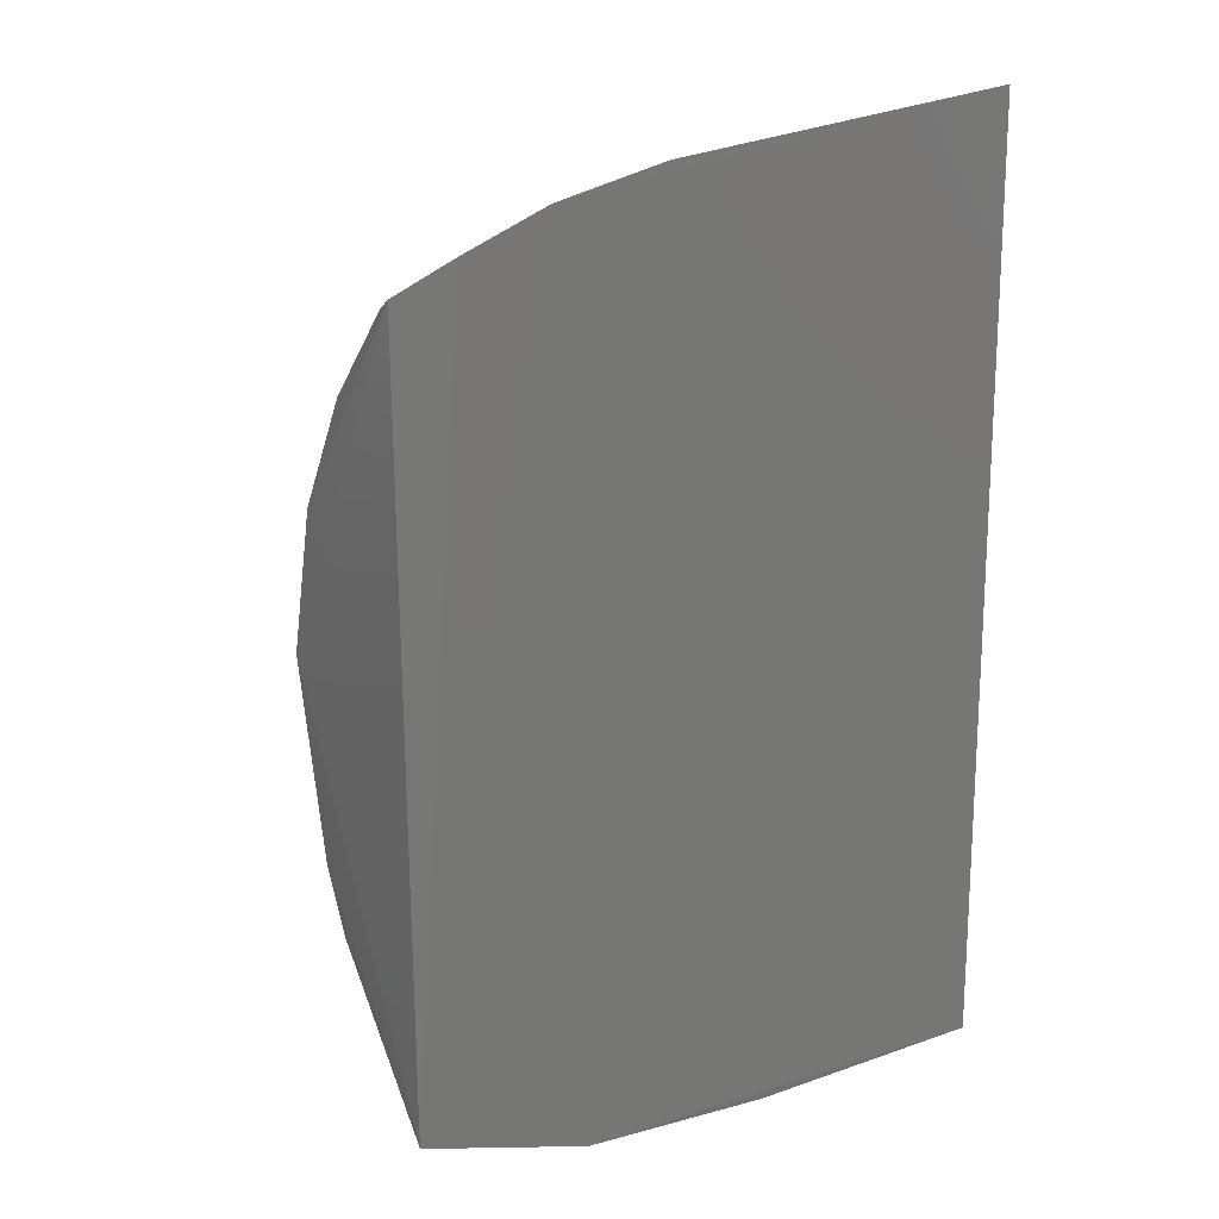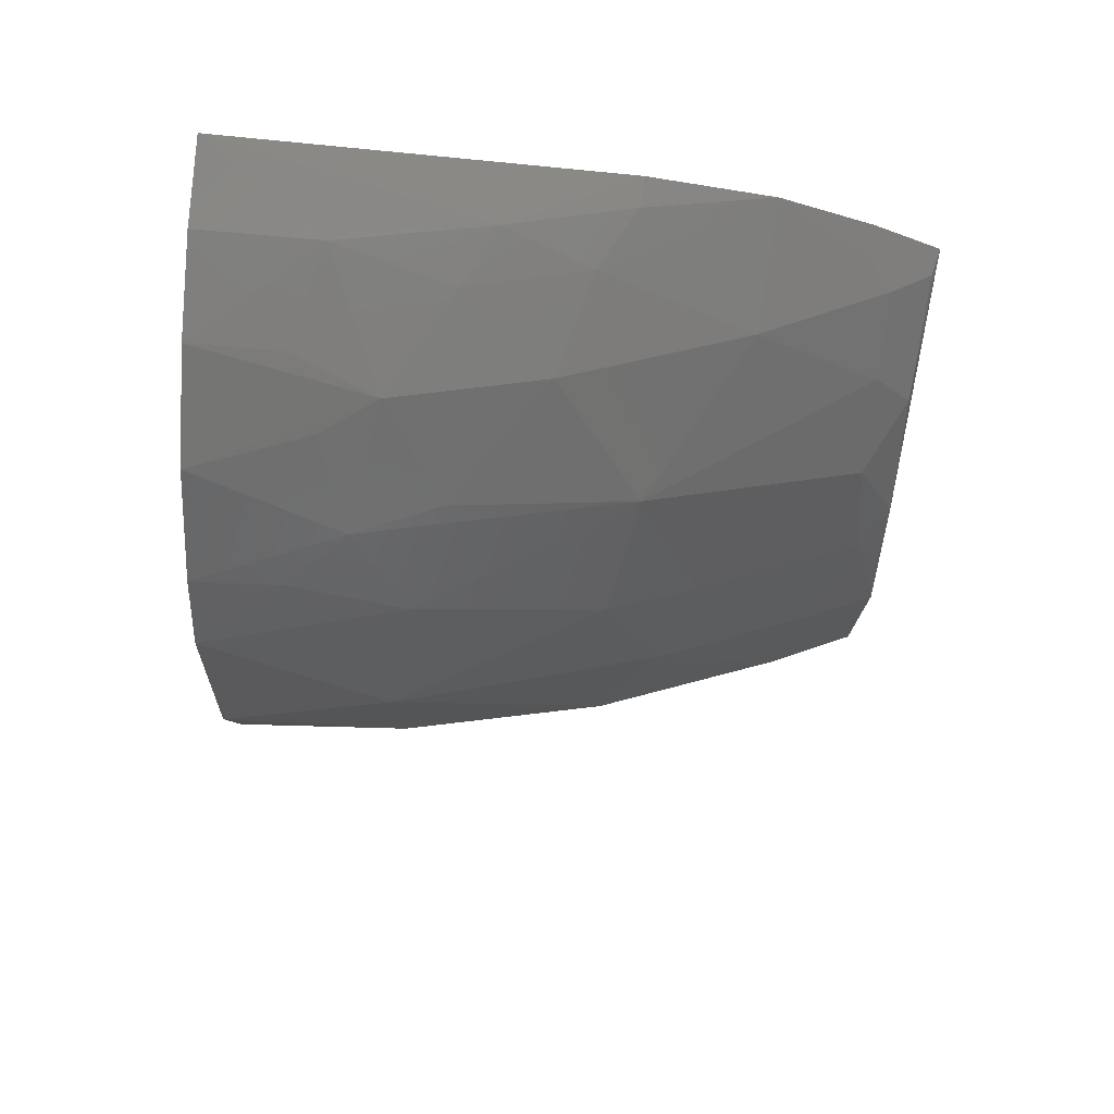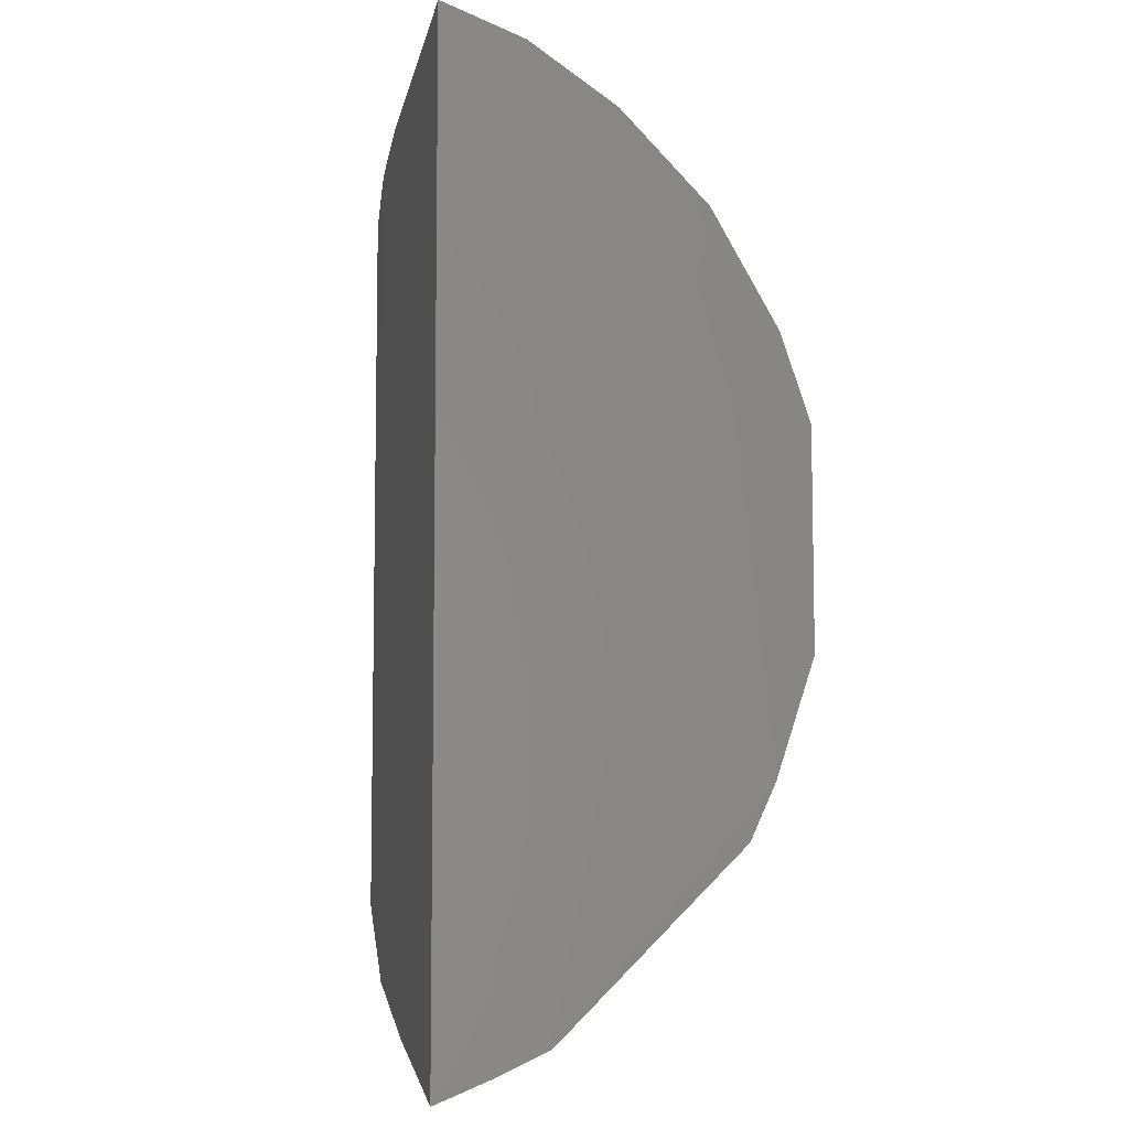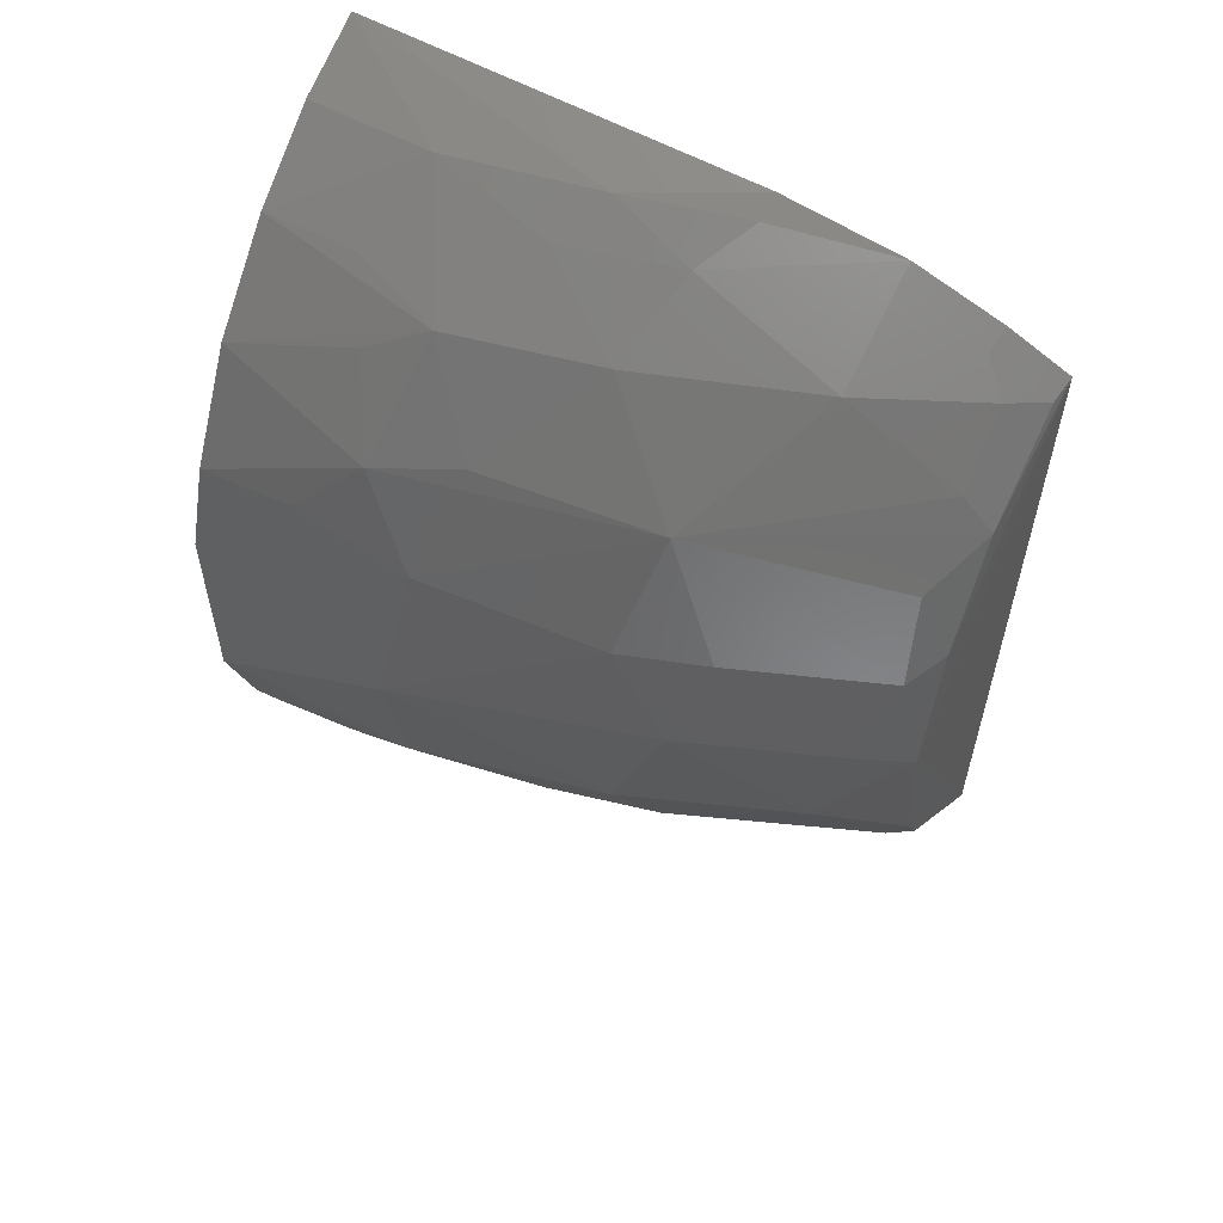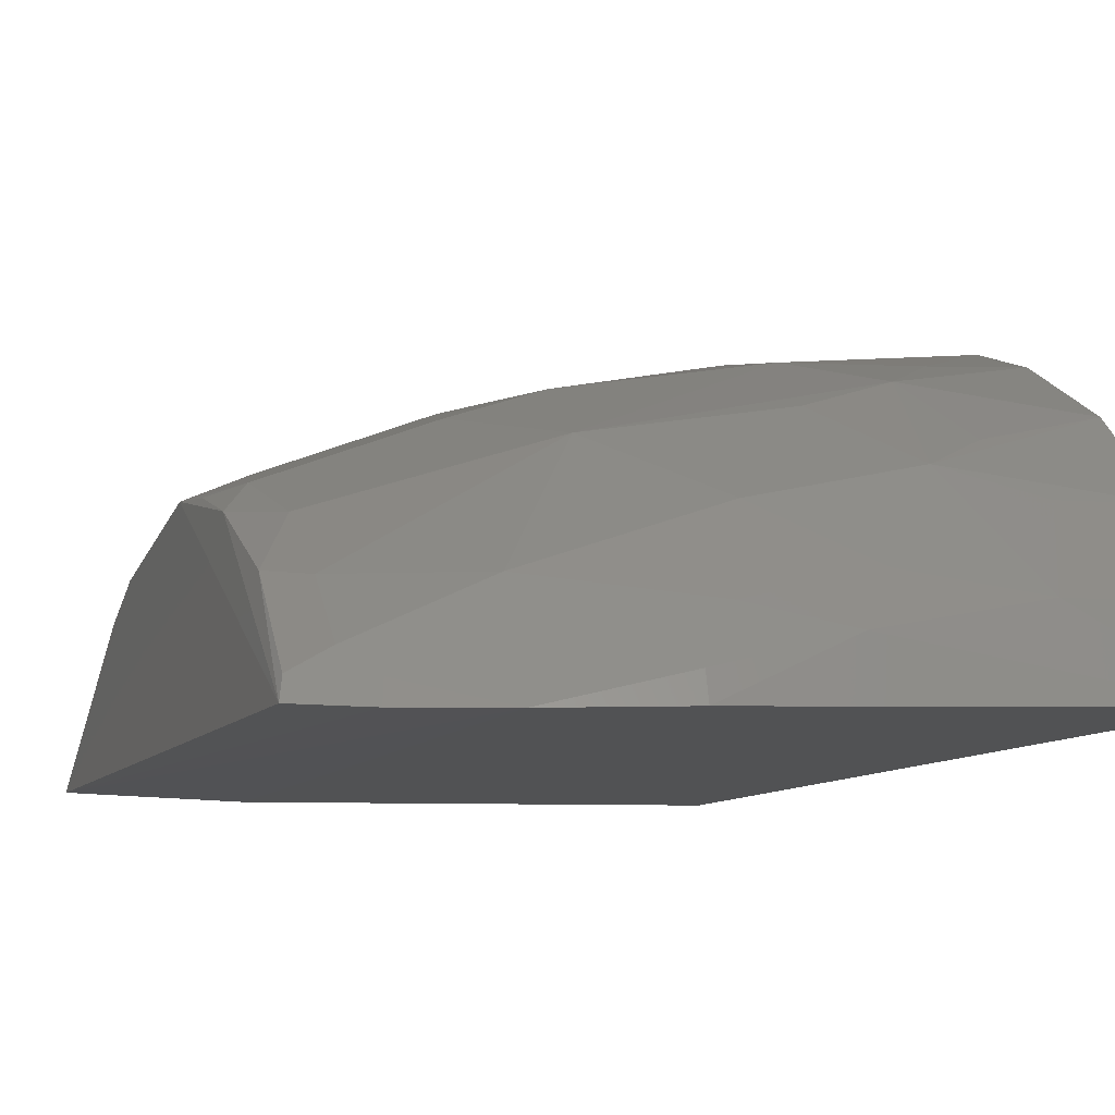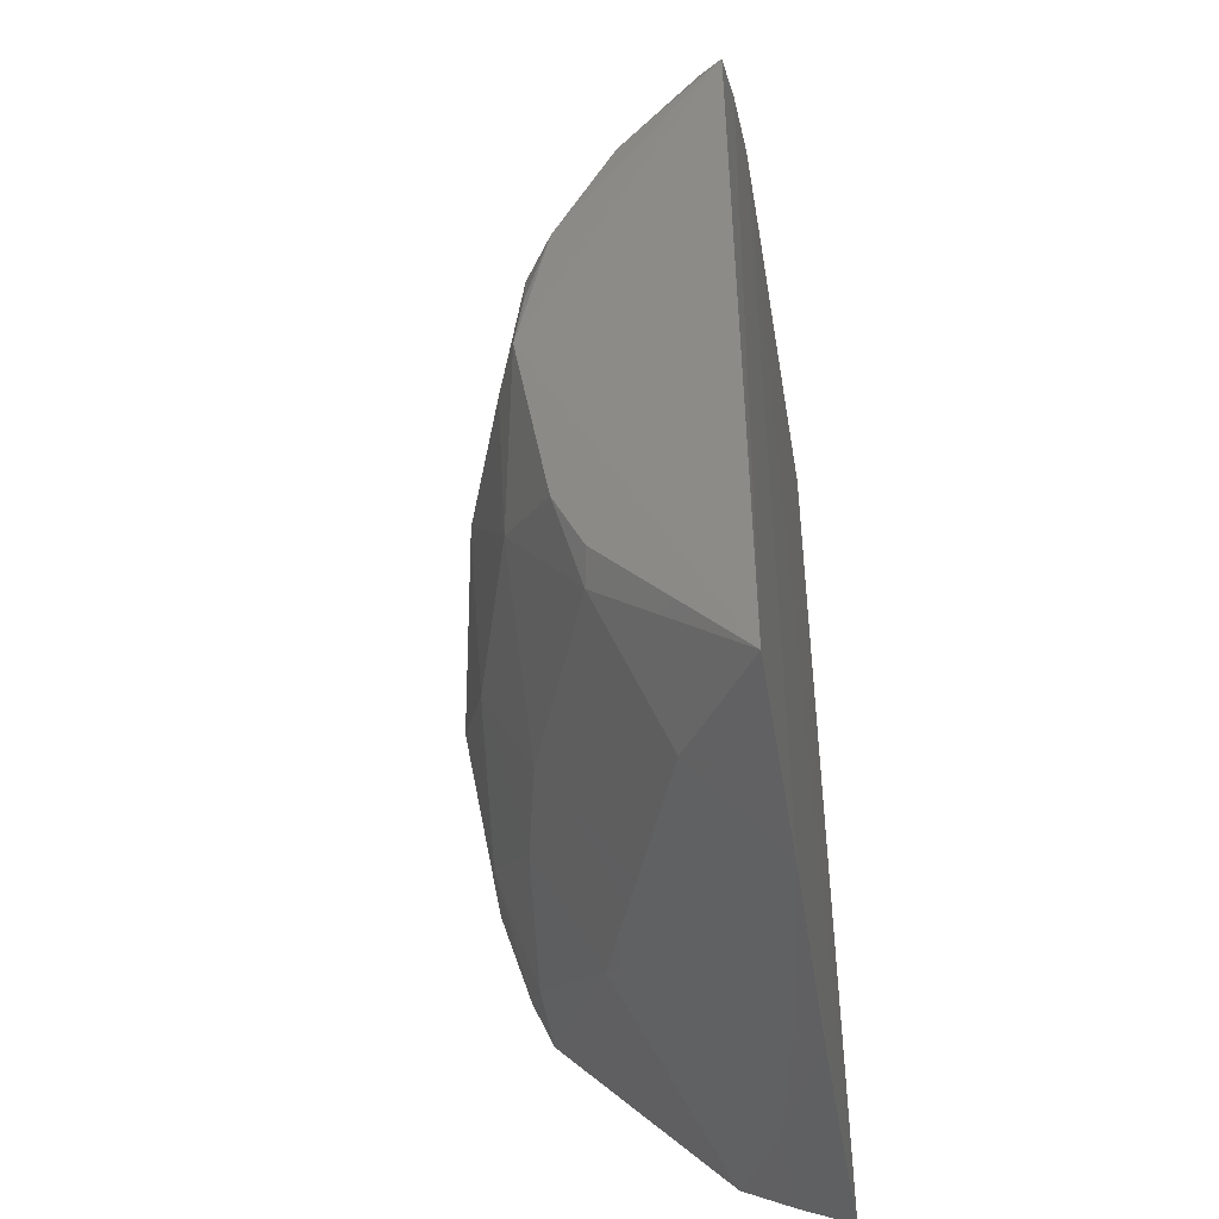
<metadata>
{"format":"stl","ext":"stl","renderer":"f3d","projection":"perspective","resolution":1024,"background":"white","views":[{"elev":19.9,"azim":144.1,"up":"+Y"},{"elev":65.7,"azim":5.4,"up":"+Y"},{"elev":-2.4,"azim":-98.2,"up":"+Y"},{"elev":58.5,"azim":27.9,"up":"+Y"},{"elev":-9.0,"azim":159.6,"up":"+Z"},{"elev":-43.2,"azim":100.7,"up":"+Y"}]}
</metadata>
<code>
# stl→obj: 64 verts, 124 faces
v 8.965 0.245 18.07
v 9.07 -4.812 15.53
v 9.11 4.75 15.6
v 0.6348 -6.144 15.68
v 0.6393 6.119 15.74
v 7.177 5.488 15.56
v 8.311 5.083 15.56
v 6.778 -5.618 15.54
v 8.961 2.057 17.68
v 0.6055 -2.615 19.57
v 0.6083 3.871 18.83
v 0.6189 -5.552 17.03
v 0.6079 1.416 19.99
v 5.639 5.769 15.61
v 4.096 5.665 16.34
v 8.582 4.596 16.14
v 7.072 4.596 16.85
v 8.971 3.462 16.92
v 8.518 2.79 17.58
v 8.636 1.682 18.04
v 8.932 -2.199 17.63
v 0.6121 -3.299 19.27
v 2.938 -2.222 19.56
v 4.422 -3.25 18.78
v 5.579 -1.812 19.13
v 5.908 -3.25 18.41
v 0.6174 4.971 17.78
v 2.883 4.596 18.08
v 0.6265 5.707 16.74
v 2.181 5.666 16.72
v 0.6099 2.473 19.63
v 2.549 3.223 19.17
v 2.163 4.248 18.42
v 4.108 -5.958 15.61
v 4.095 -5.824 15.94
v 2.181 -5.828 16.33
v 5.62 5.641 15.95
v 8.248 4.92 15.85
v 3.673 5.296 16.97
v 4.816 4.596 17.64
v 3.649 3.453 18.8
v 5.912 3.222 18.42
v 3.255 2.051 19.56
v 5.591 1.682 19.18
v 9.042 4.596 15.87
v 8.549 3.801 16.86
v 8.914 1.01 17.99
v 8.939 -2.982 17.25
v 8.591 -3.253 17.32
v 7.835 -1.569 18.37
v 6.286 0.2384 19.16
v 7.507 -4.667 16.58
v 5.561 -4.66 17.35
v 4.45 -5.458 16.57
v 3.654 -4.415 18.05
v 6.686 1.682 18.8
v 8.236 0.2401 18.4
v 1.775 -3.257 19.21
v 0.6101 -1.198 20.02
v 2.942 -0.02822 20
v 1.782 4.929 17.75
v 1.771 2.442 19.55
v 0.6263 -5.869 16.35
v 5.182 5.306 16.6
f 1 2 3
f 4 5 6
f 7 3 2
f 7 2 6
f 8 4 6
f 8 6 2
f 9 1 3
f 10 11 12
f 10 13 11
f 14 6 5
f 14 5 15
f 16 6 17
f 18 9 3
f 18 19 9
f 20 9 19
f 21 2 1
f 22 10 12
f 23 24 25
f 26 25 24
f 27 11 28
f 27 29 12
f 27 12 11
f 30 15 5
f 30 5 29
f 30 29 27
f 31 32 11
f 31 11 13
f 33 32 28
f 33 28 11
f 33 11 32
f 34 4 8
f 34 8 35
f 34 36 4
f 34 35 36
f 37 14 15
f 37 6 14
f 38 16 7
f 38 7 6
f 38 6 16
f 39 28 40
f 39 30 28
f 39 15 30
f 41 40 28
f 41 28 32
f 42 17 40
f 42 19 18
f 42 40 41
f 42 20 19
f 42 41 32
f 42 43 44
f 42 32 43
f 45 18 3
f 45 3 7
f 45 7 16
f 46 16 17
f 46 42 18
f 46 17 42
f 46 45 16
f 46 18 45
f 47 20 1
f 47 1 9
f 47 9 20
f 48 21 49
f 48 49 2
f 48 2 21
f 50 21 1
f 50 25 26
f 50 26 49
f 50 49 21
f 50 51 25
f 52 53 8
f 52 8 2
f 52 2 49
f 52 26 53
f 52 49 26
f 54 35 8
f 54 8 53
f 54 36 35
f 54 12 36
f 55 26 24
f 55 53 26
f 55 22 12
f 55 54 53
f 55 12 54
f 56 51 20
f 56 44 51
f 56 42 44
f 56 20 42
f 57 1 20
f 57 20 51
f 57 50 1
f 57 51 50
f 58 24 23
f 58 55 24
f 58 22 55
f 58 23 10
f 58 10 22
f 59 13 10
f 59 10 23
f 60 23 25
f 60 25 51
f 60 59 23
f 60 13 59
f 60 43 13
f 60 51 44
f 60 44 43
f 61 30 27
f 61 27 28
f 61 28 30
f 62 31 13
f 62 13 43
f 62 43 32
f 62 32 31
f 63 36 12
f 63 4 36
f 63 12 29
f 63 29 5
f 63 5 4
f 64 37 15
f 64 40 17
f 64 17 6
f 64 6 37
f 64 39 40
f 64 15 39

</code>
